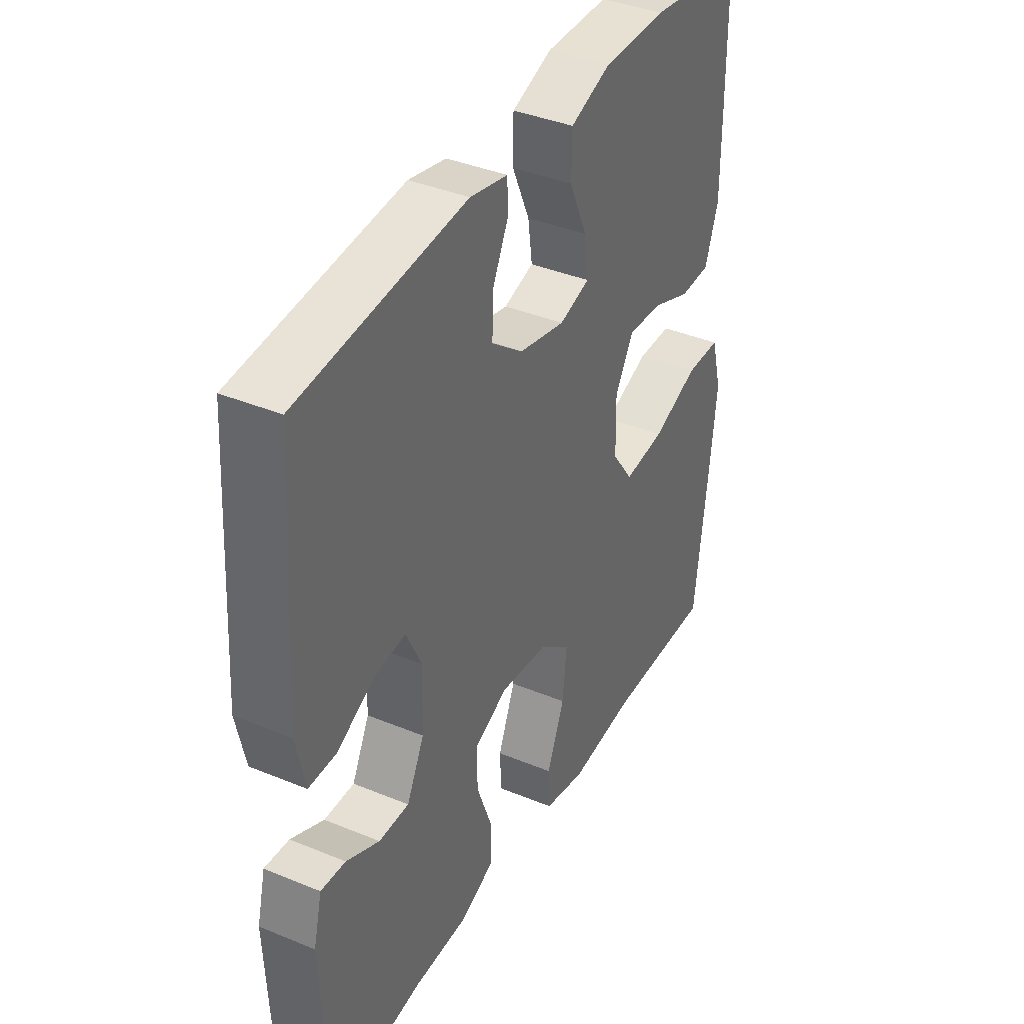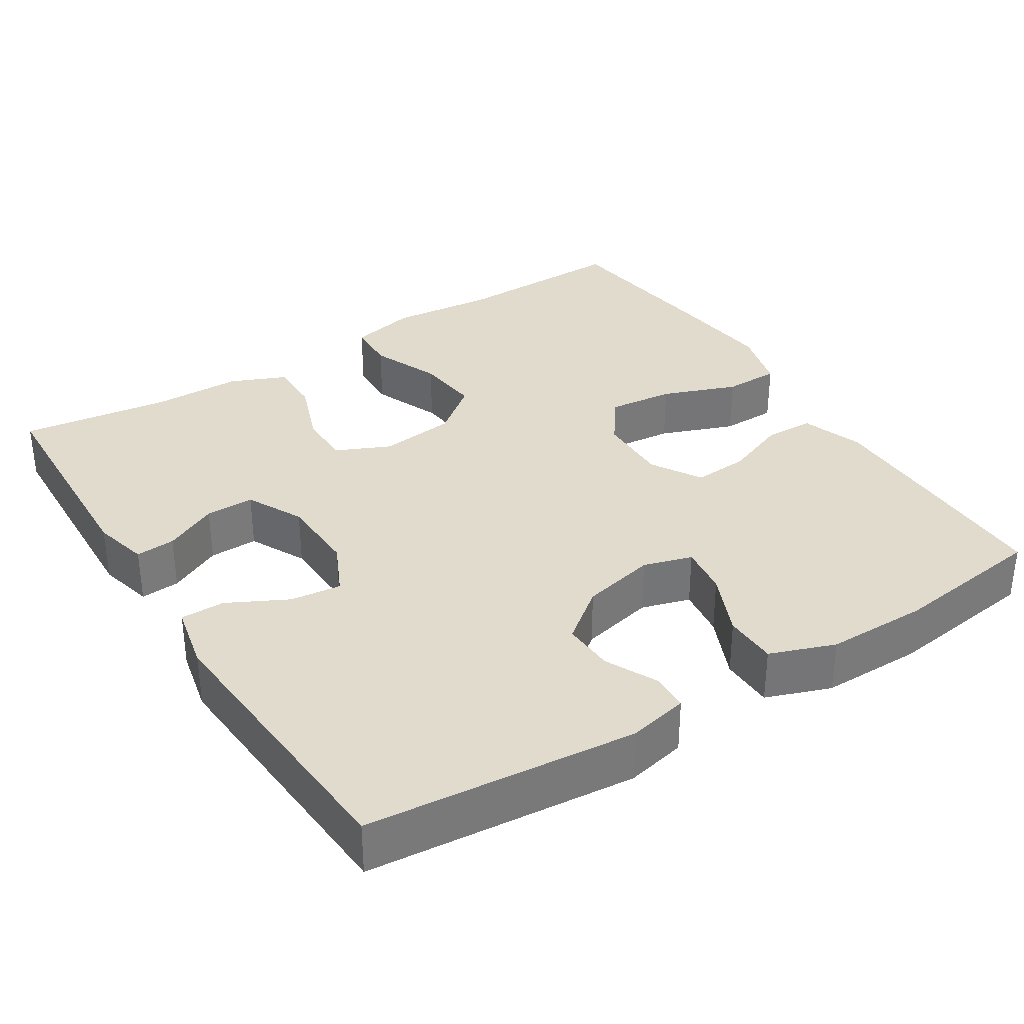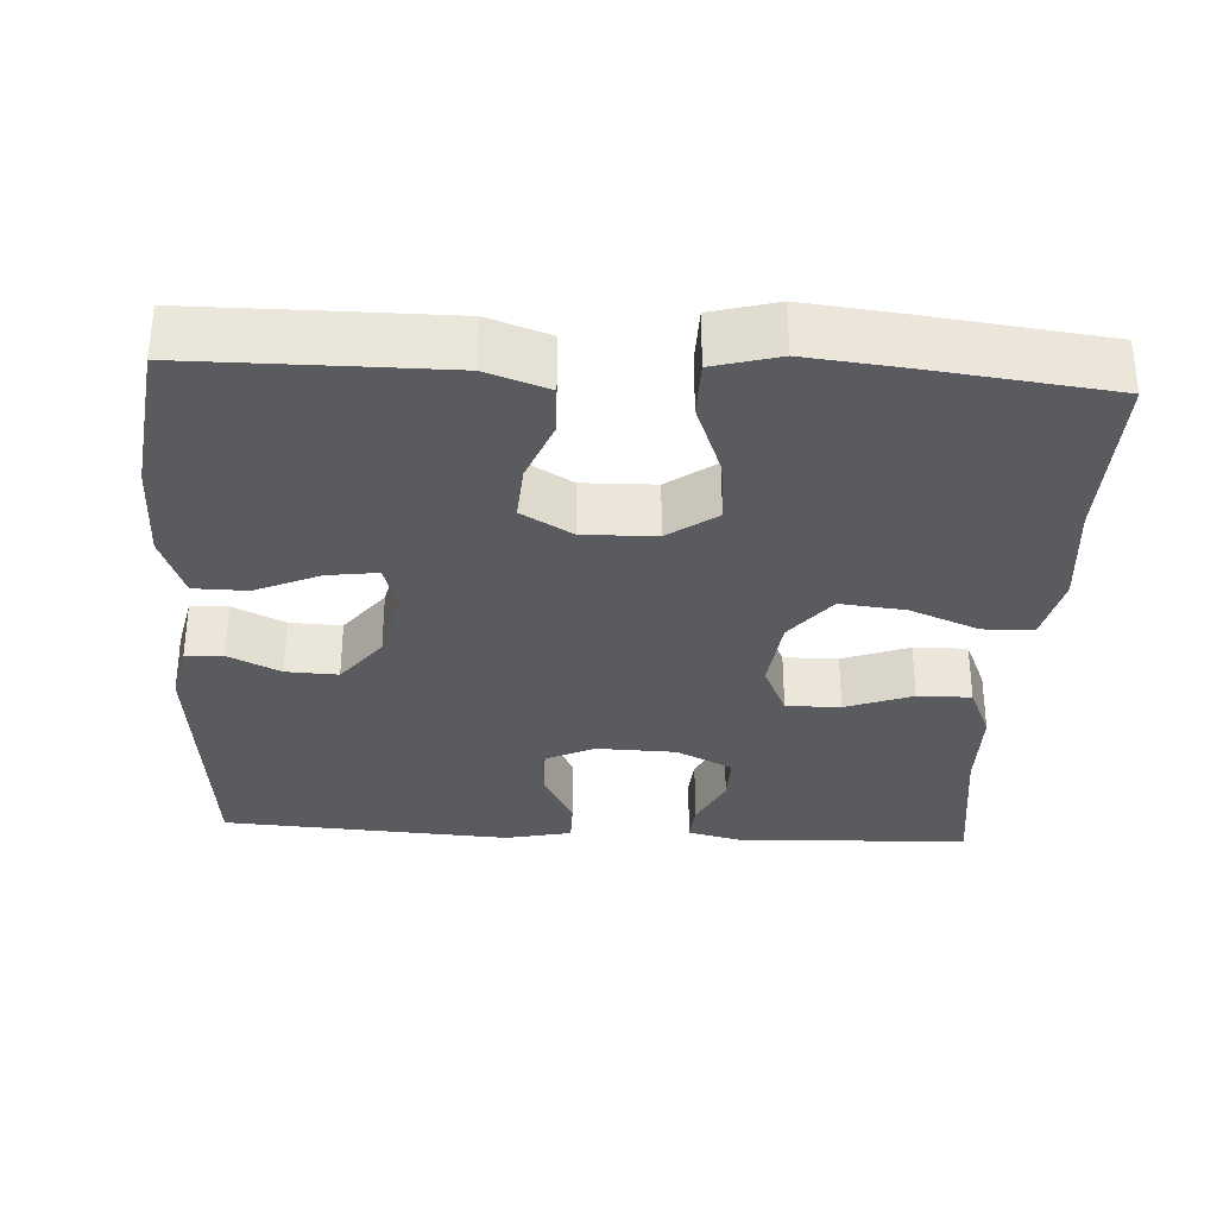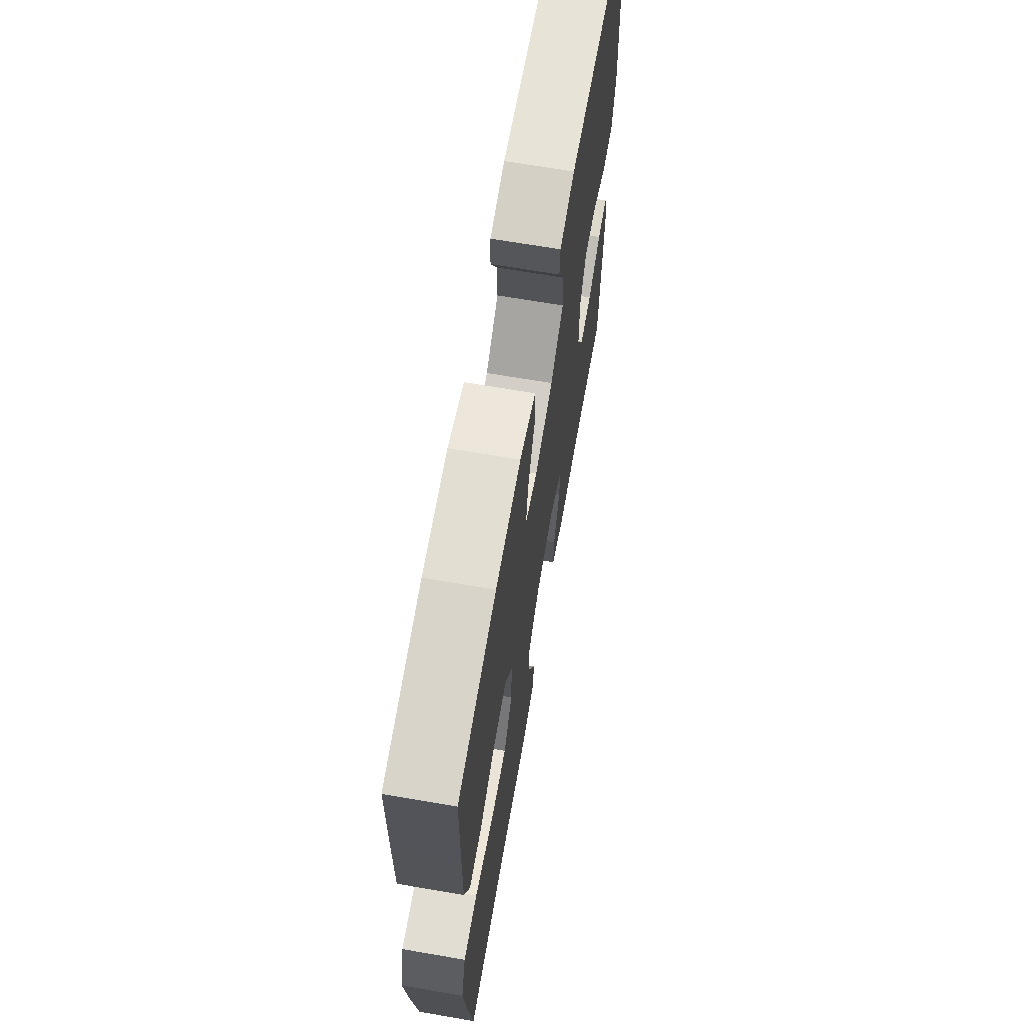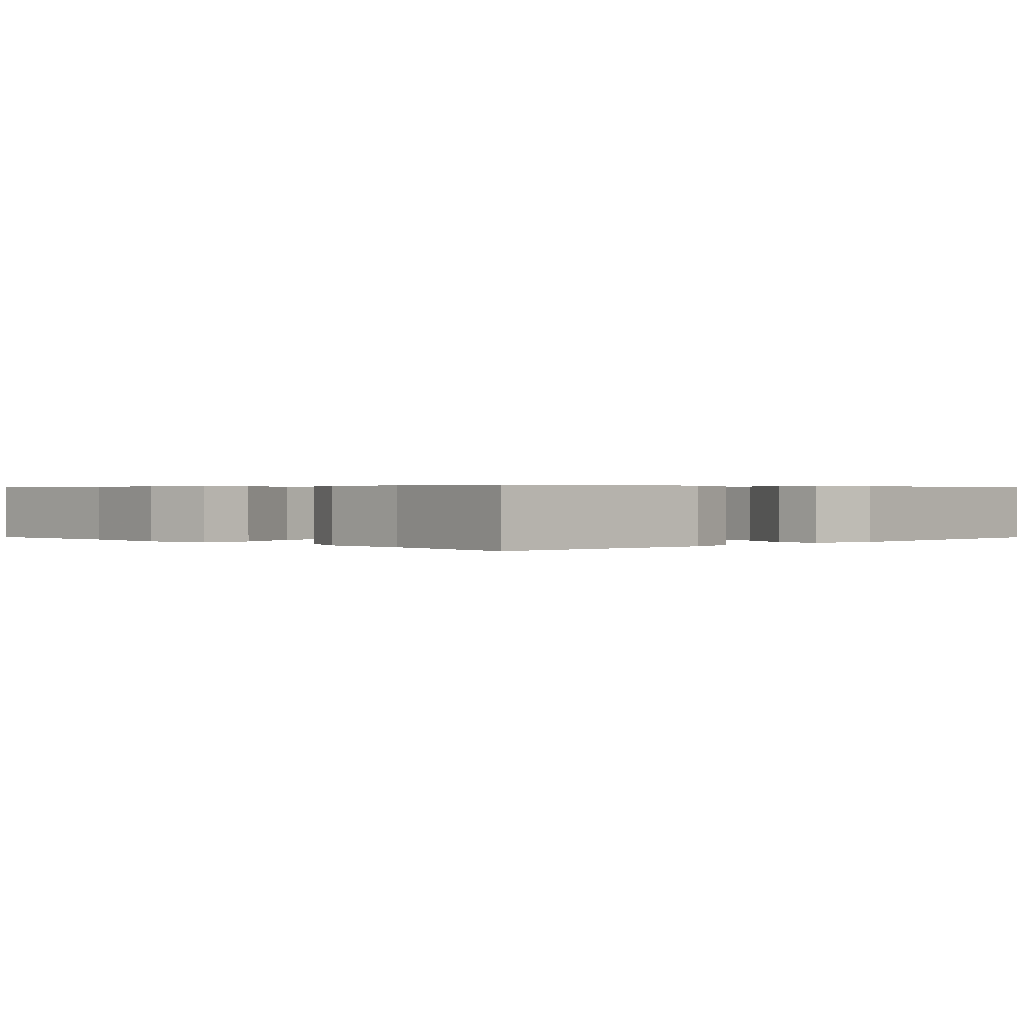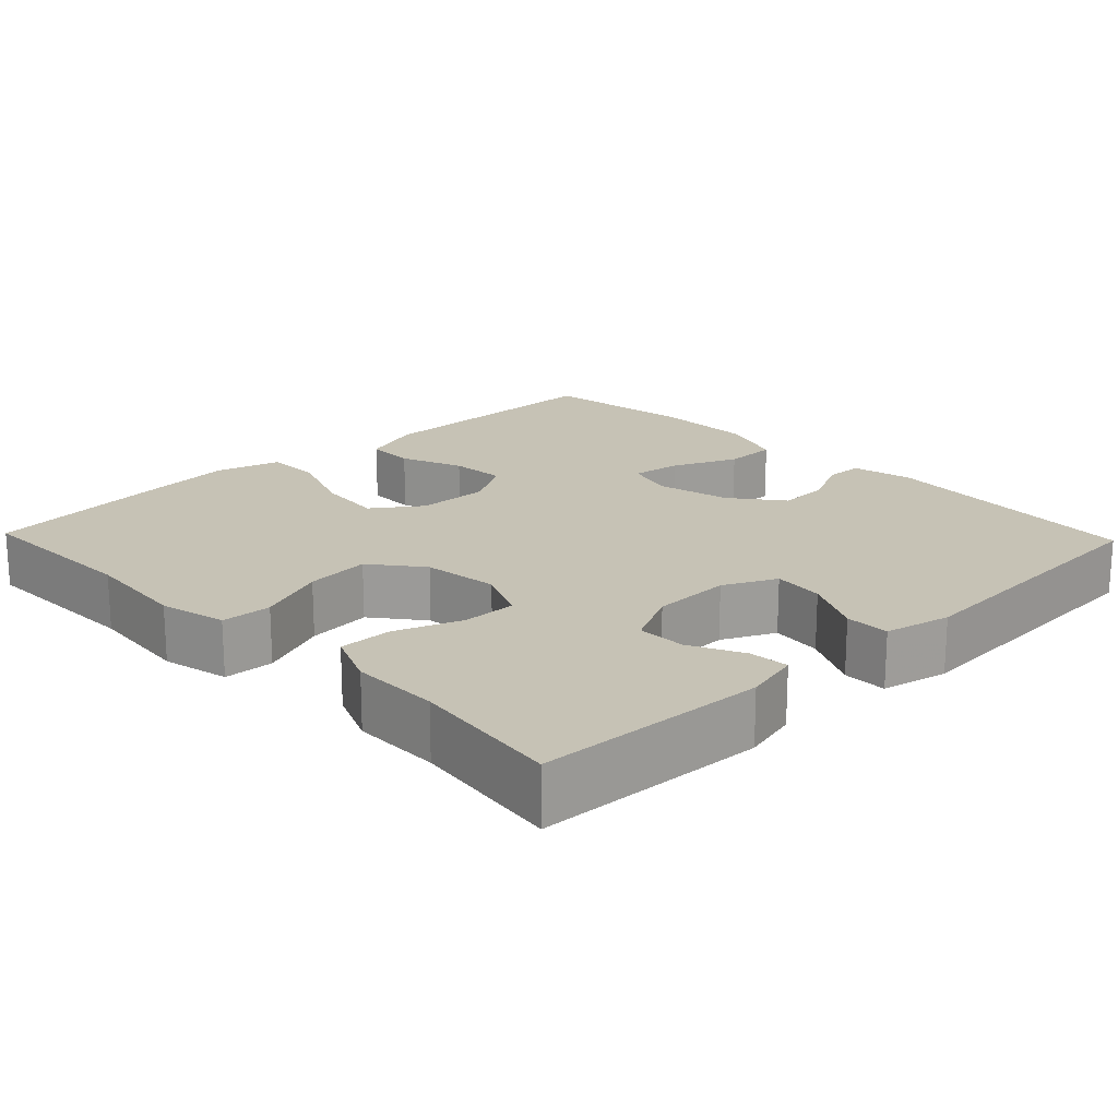
<metadata>
{"format":"obj","ext":"obj","renderer":"f3d","projection":"perspective","resolution":1024,"background":"white","views":[{"elev":38.8,"azim":-62.6,"up":"+Z"},{"elev":33.8,"azim":-32.4,"up":"+Y"},{"elev":-32.4,"azim":86.8,"up":"+Y"},{"elev":67.5,"azim":99.8,"up":"+Z"},{"elev":0.5,"azim":-134.3,"up":"+Y"},{"elev":18.9,"azim":-133.8,"up":"+Y"}]}
</metadata>
<code>
v 0.5 0.07 0.5
v 0.501 0.07 0.298
v 0.501 0.07 0.172
v 0.473 0.07 0.091
v 0.408 0.07 0.089
v 0.326 0.07 0.121
v 0.253 0.07 0.126
v 0.214 0.07 0.06
v 0.216 0.07 -0.035
v 0.261 0.07 -0.098
v 0.348 0.07 -0.089
v 0.446 0.07 -0.052
v 0.519 0.07 -0.053
v 0.542 0.07 -0.138
v 0.528 0.07 -0.27
v 0.5 0.07 -0.5
v 0.272 0.07 -0.495
v 0.134 0.07 -0.508
v 0.046 0.07 -0.488
v 0.043 0.07 -0.422
v 0.08 0.07 -0.331
v 0.089 0.07 -0.246
v 0.023 0.07 -0.194
v -0.077 0.07 -0.182
v -0.148 0.07 -0.214
v -0.147 0.07 -0.285
v -0.115 0.07 -0.372
v -0.114 0.07 -0.442
v -0.187 0.07 -0.473
v -0.303 0.07 -0.474
v -0.5 0.07 -0.5
v -0.513 0.07 -0.198
v -0.495 0.07 -0.125
v -0.443 0.07 -0.129
v -0.373 0.07 -0.163
v -0.309 0.07 -0.164
v -0.272 0.07 -0.09
v -0.269 0.07 0.014
v -0.302 0.07 0.083
v -0.369 0.07 0.075
v -0.447 0.07 0.035
v -0.505 0.07 0.035
v -0.524 0.07 0.122
v -0.5 0.07 0.5
v -0.148 0.07 0.533
v -0.069 0.07 0.516
v -0.067 0.07 0.467
v -0.1 0.07 0.399
v -0.103 0.07 0.331
v -0.036 0.07 0.279
v 0.061 0.07 0.257
v 0.125 0.07 0.276
v 0.116 0.07 0.342
v 0.079 0.07 0.426
v 0.08 0.07 0.496
v 0.165 0.07 0.527
v 0.298 0.07 0.527
v 0.5 0 0.5
v 0.501 0 0.298
v 0.501 0 0.172
v 0.473 0 0.091
v 0.408 0 0.089
v 0.326 0 0.121
v 0.253 0 0.126
v 0.214 0 0.06
v 0.216 0 -0.035
v 0.261 0 -0.098
v 0.348 0 -0.089
v 0.446 0 -0.052
v 0.519 0 -0.053
v 0.542 0 -0.138
v 0.528 0 -0.27
v 0.5 0 -0.5
v 0.272 0 -0.495
v 0.134 0 -0.508
v 0.046 0 -0.488
v 0.043 0 -0.422
v 0.08 0 -0.331
v 0.089 0 -0.246
v 0.023 0 -0.194
v -0.077 0 -0.182
v -0.148 0 -0.214
v -0.147 0 -0.285
v -0.115 0 -0.372
v -0.114 0 -0.442
v -0.187 0 -0.473
v -0.303 0 -0.474
v -0.5 0 -0.5
v -0.513 0 -0.198
v -0.495 0 -0.125
v -0.443 0 -0.129
v -0.373 0 -0.163
v -0.309 0 -0.164
v -0.272 0 -0.09
v -0.269 0 0.014
v -0.302 0 0.083
v -0.369 0 0.075
v -0.447 0 0.035
v -0.505 0 0.035
v -0.524 0 0.122
v -0.5 0 0.5
v -0.148 0 0.533
v -0.069 0 0.516
v -0.067 0 0.467
v -0.1 0 0.399
v -0.103 0 0.331
v -0.036 0 0.279
v 0.061 0 0.257
v 0.125 0 0.276
v 0.116 0 0.342
v 0.079 0 0.426
v 0.08 0 0.496
v 0.165 0 0.527
v 0.298 0 0.527
f 53 54 55 56
f 52 53 56 57
f 45 46 47 48
f 45 48 49
f 44 45 49
f 43 44 49 50
f 40 41 42 43
f 39 40 43 50
f 32 33 34 35
f 30 31 32 35
f 30 35 36
f 29 30 36 37
f 26 27 28 29
f 25 26 29 37
f 18 19 20 21
f 17 18 21 22
f 16 17 22
f 15 16 22 23
f 11 12 13 14
f 10 11 14 15
f 3 4 5 6
f 3 6 7
f 2 3 7
f 52 57 1 2
f 51 52 2 7
f 38 39 50 51
f 38 51 7 8
f 24 25 37 38
f 23 24 38 8
f 10 15 23
f 9 10 23
f 8 9 23
f 113 112 111 110
f 114 113 110 109
f 105 104 103 102
f 106 105 102
f 106 102 101
f 107 106 101 100
f 100 99 98 97
f 107 100 97 96
f 92 91 90 89
f 92 89 88 87
f 93 92 87
f 94 93 87 86
f 86 85 84 83
f 94 86 83 82
f 78 77 76 75
f 79 78 75 74
f 79 74 73
f 80 79 73 72
f 71 70 69 68
f 72 71 68 67
f 63 62 61 60
f 64 63 60
f 64 60 59
f 59 58 114 109
f 64 59 109 108
f 108 107 96 95
f 65 64 108 95
f 95 94 82 81
f 65 95 81 80
f 80 72 67
f 80 67 66
f 80 66 65
f 1 58 59 2
f 2 59 60 3
f 3 60 61 4
f 4 61 62 5
f 5 62 63 6
f 6 63 64 7
f 7 64 65 8
f 8 65 66 9
f 9 66 67 10
f 10 67 68 11
f 11 68 69 12
f 12 69 70 13
f 13 70 71 14
f 14 71 72 15
f 15 72 73 16
f 16 73 74 17
f 17 74 75 18
f 18 75 76 19
f 19 76 77 20
f 20 77 78 21
f 21 78 79 22
f 22 79 80 23
f 23 80 81 24
f 24 81 82 25
f 25 82 83 26
f 26 83 84 27
f 27 84 85 28
f 28 85 86 29
f 29 86 87 30
f 30 87 88 31
f 31 88 89 32
f 32 89 90 33
f 33 90 91 34
f 34 91 92 35
f 35 92 93 36
f 36 93 94 37
f 37 94 95 38
f 38 95 96 39
f 39 96 97 40
f 40 97 98 41
f 41 98 99 42
f 42 99 100 43
f 43 100 101 44
f 44 101 102 45
f 45 102 103 46
f 46 103 104 47
f 47 104 105 48
f 48 105 106 49
f 49 106 107 50
f 50 107 108 51
f 51 108 109 52
f 52 109 110 53
f 53 110 111 54
f 54 111 112 55
f 55 112 113 56
f 56 113 114 57
f 57 114 58 1

</code>
